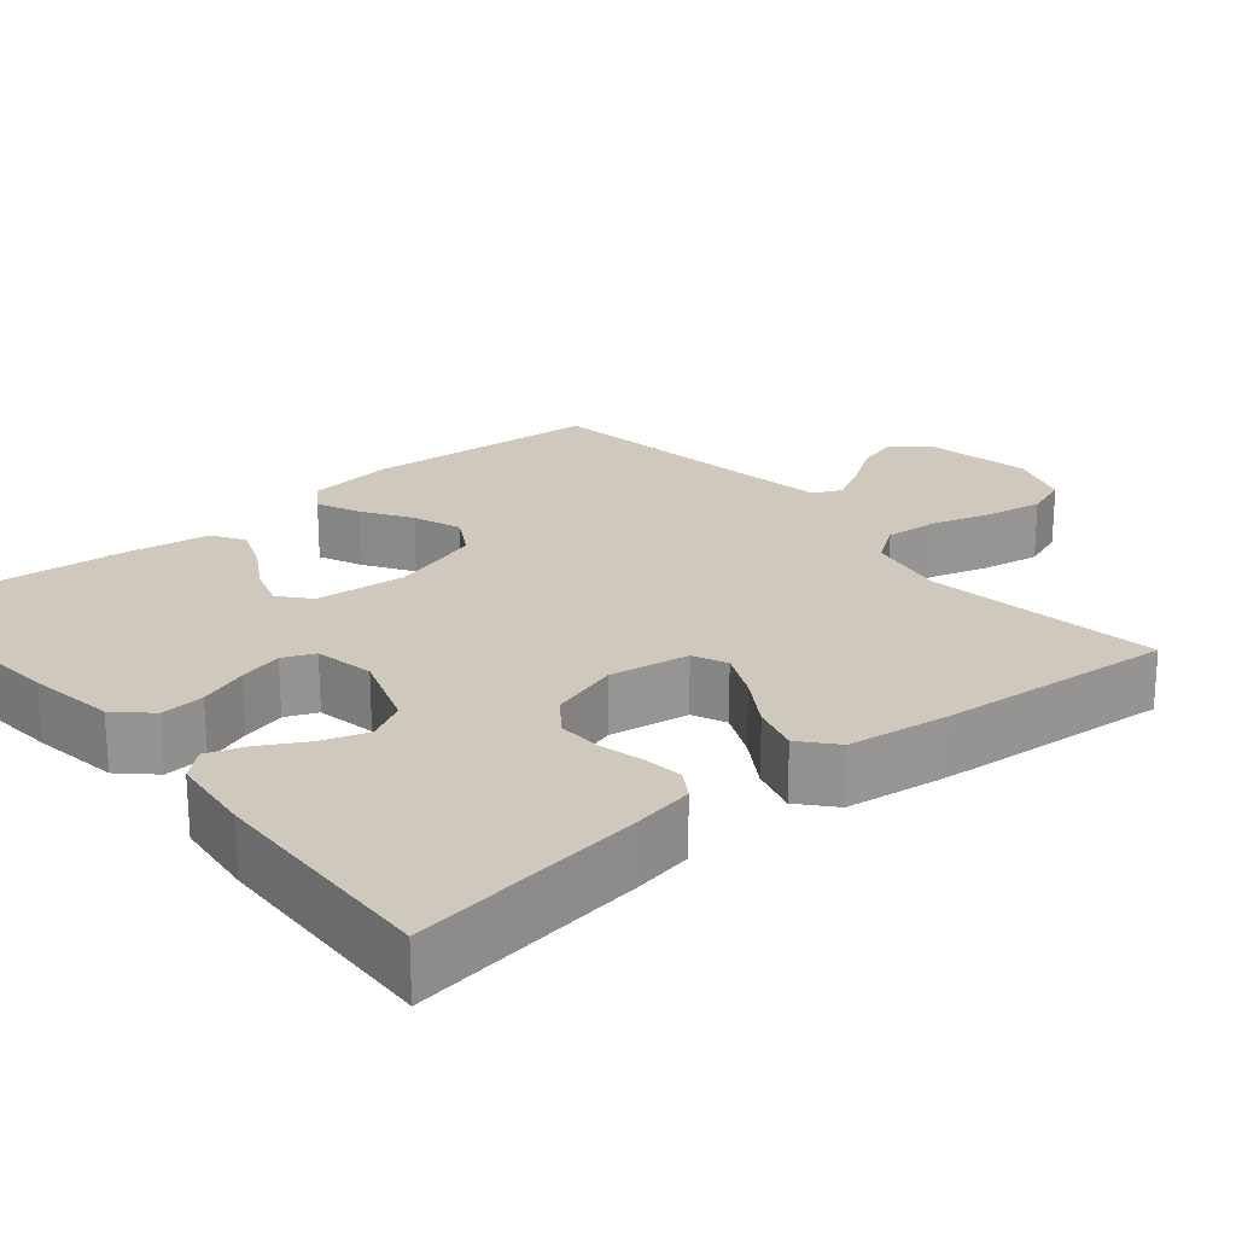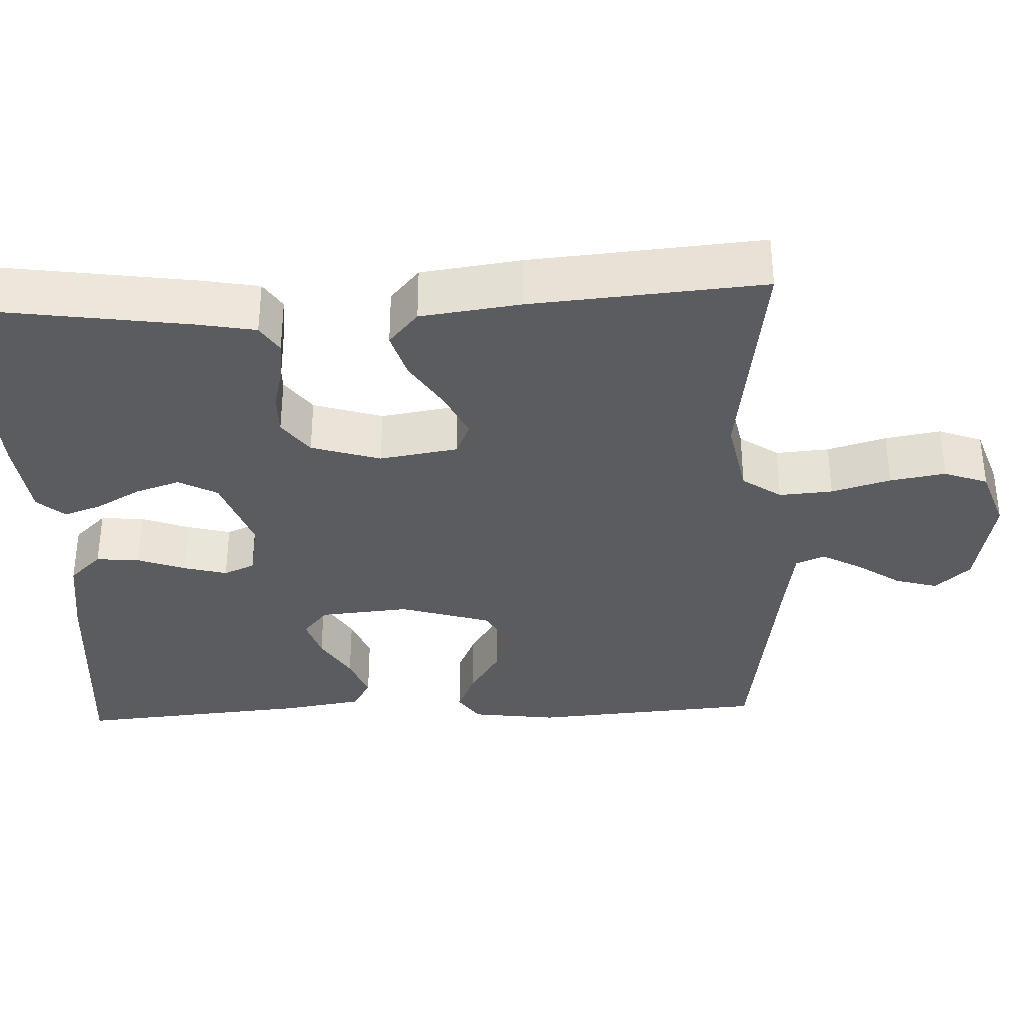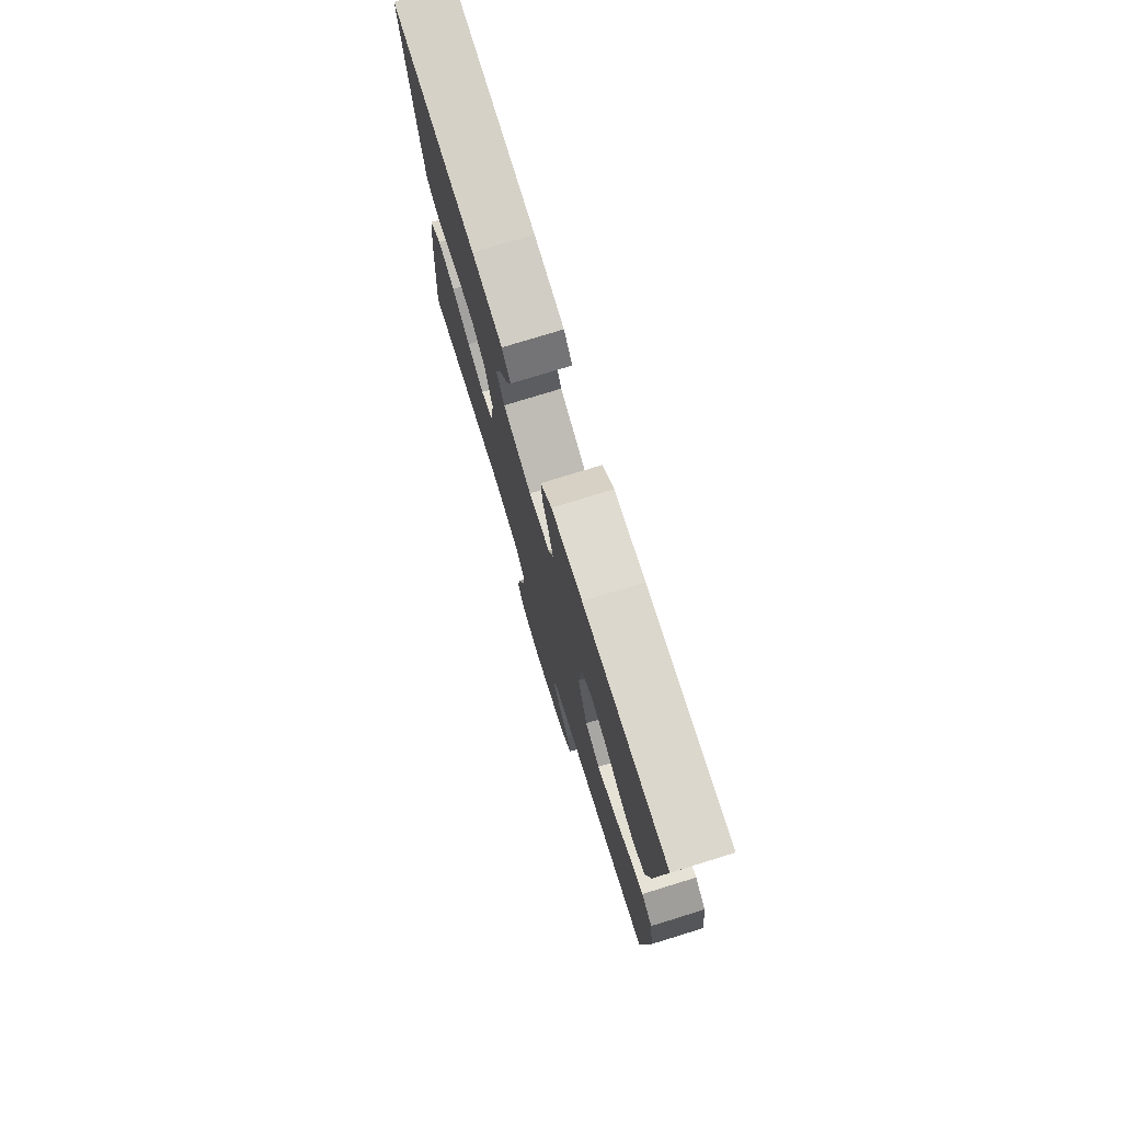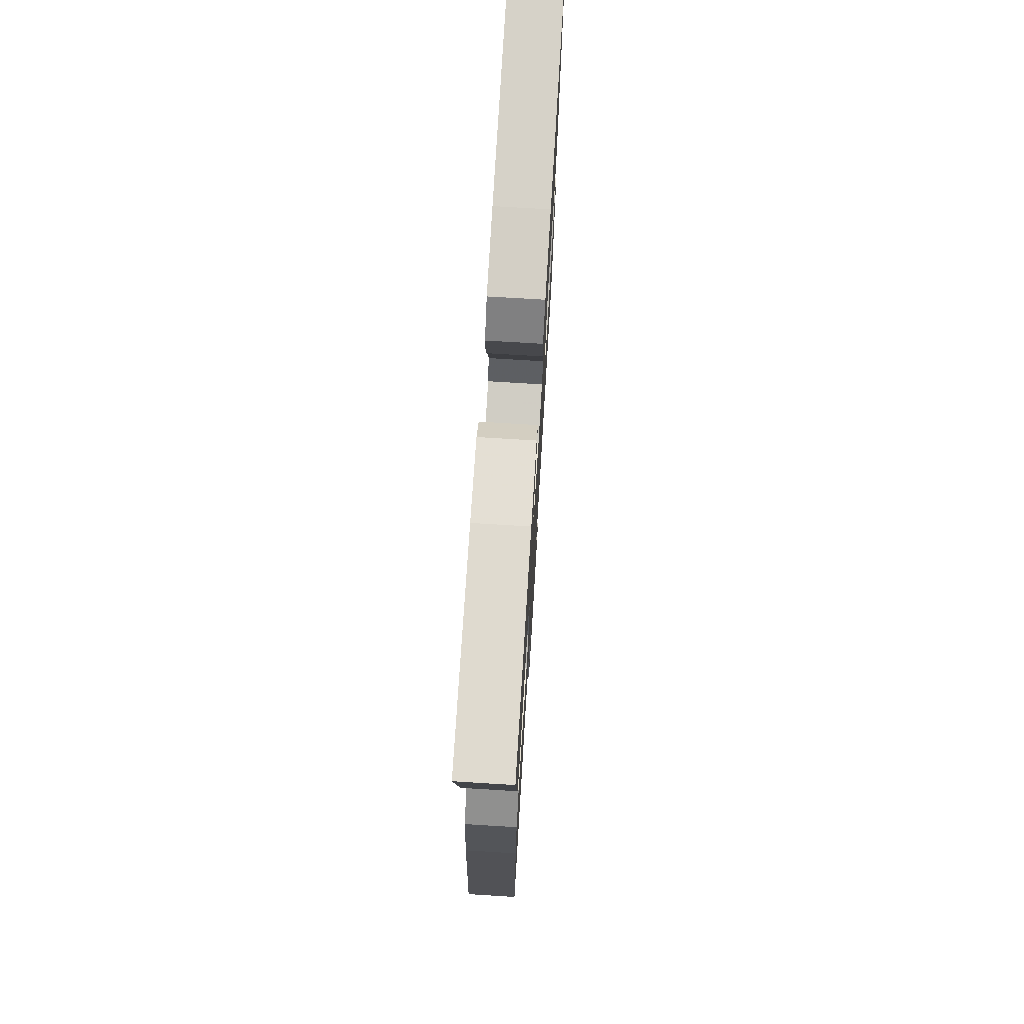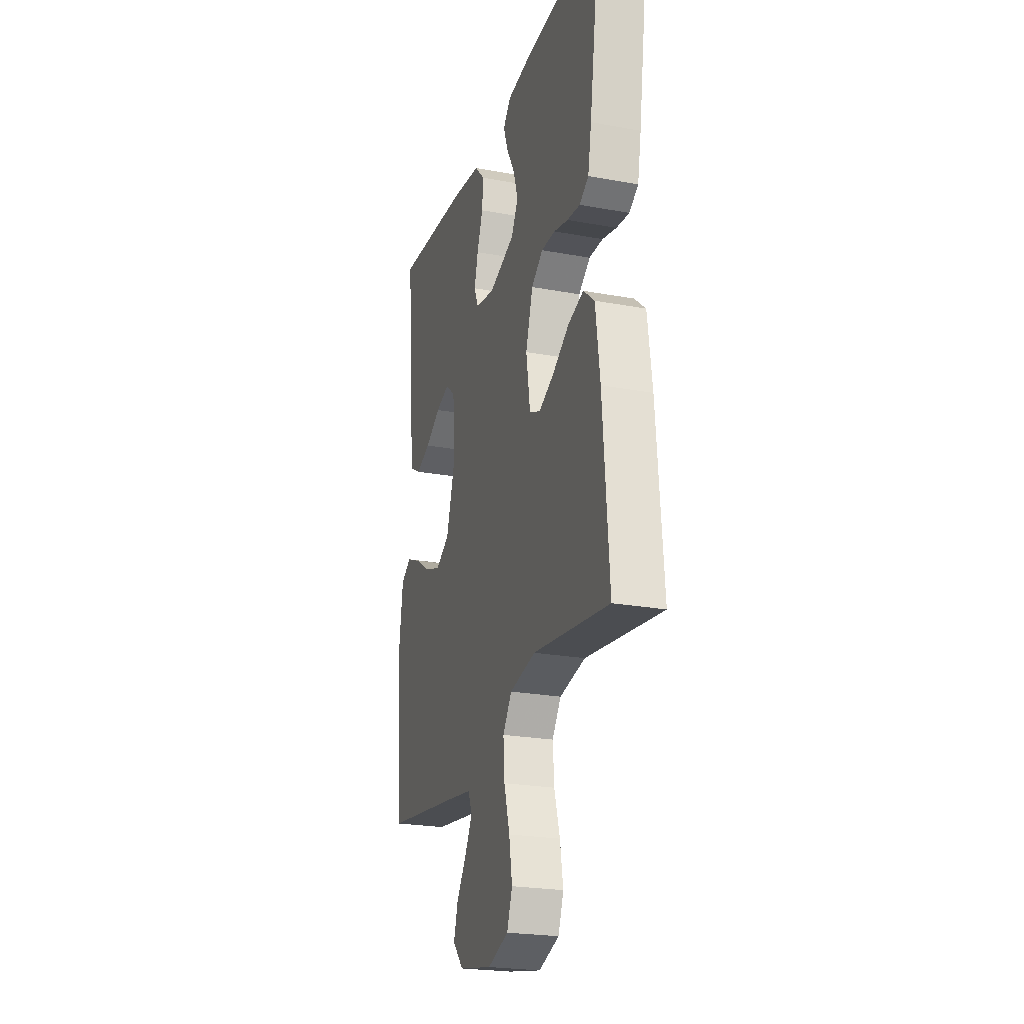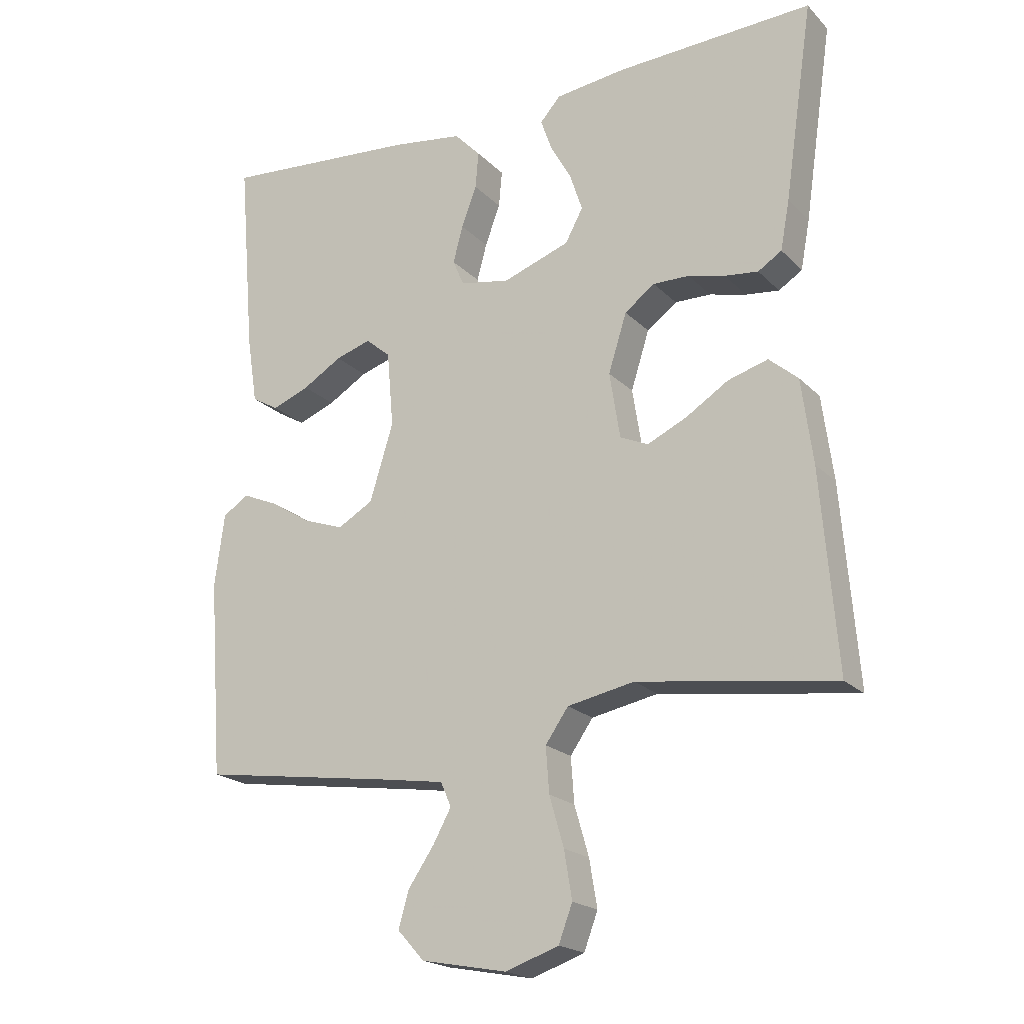
<metadata>
{"format":"obj","ext":"obj","renderer":"f3d","projection":"perspective","resolution":1024,"background":"white","views":[{"elev":22.3,"azim":50.1,"up":"+Y"},{"elev":-34.8,"azim":92.6,"up":"+Y"},{"elev":77.0,"azim":-107.1,"up":"+Z"},{"elev":73.3,"azim":93.5,"up":"+Z"},{"elev":-23.6,"azim":72.8,"up":"+Z"},{"elev":-20.2,"azim":30.5,"up":"+Z"}]}
</metadata>
<code>
v 0.5 0.07 -0.5
v 0.2 0.07 -0.458
v 0.098 0.07 -0.478
v 0.063 0.07 -0.528
v 0.068 0.07 -0.597
v 0.09 0.07 -0.673
v 0.102 0.07 -0.745
v 0.081 0.07 -0.801
v 0 0.07 -0.829
v -0.131 0.07 -0.804
v -0.172 0.07 -0.759
v -0.156 0.07 -0.704
v -0.117 0.07 -0.647
v -0.089 0.07 -0.596
v -0.105 0.07 -0.559
v -0.2 0.07 -0.544
v -0.5 0.07 -0.5
v -0.522 0.07 -0.2
v -0.507 0.07 -0.089
v -0.468 0.07 -0.063
v -0.413 0.07 -0.087
v -0.351 0.07 -0.126
v -0.289 0.07 -0.148
v -0.235 0.07 -0.117
v -0.199 0.07 0
v -0.209 0.07 0.116
v -0.247 0.07 0.148
v -0.301 0.07 0.131
v -0.361 0.07 0.095
v -0.418 0.07 0.073
v -0.459 0.07 0.097
v -0.475 0.07 0.2
v -0.5 0.07 0.5
v -0.2 0.07 0.475
v -0.09 0.07 0.459
v -0.05 0.07 0.417
v -0.055 0.07 0.361
v -0.078 0.07 0.299
v -0.093 0.07 0.243
v -0.076 0.07 0.203
v 0 0.07 0.189
v 0.102 0.07 0.225
v 0.129 0.07 0.275
v 0.11 0.07 0.333
v 0.078 0.07 0.39
v 0.061 0.07 0.439
v 0.092 0.07 0.474
v 0.2 0.07 0.487
v 0.5 0.07 0.5
v 0.456 0.07 0.2
v 0.442 0.07 0.125
v 0.406 0.07 0.102
v 0.355 0.07 0.108
v 0.299 0.07 0.122
v 0.244 0.07 0.123
v 0.198 0.07 0.089
v 0.17 0.07 0
v 0.186 0.07 -0.101
v 0.229 0.07 -0.12
v 0.289 0.07 -0.092
v 0.354 0.07 -0.051
v 0.415 0.07 -0.033
v 0.459 0.07 -0.071
v 0.476 0.07 -0.2
v 0.5 0 -0.5
v 0.2 0 -0.458
v 0.098 0 -0.478
v 0.063 0 -0.528
v 0.068 0 -0.597
v 0.09 0 -0.673
v 0.102 0 -0.745
v 0.081 0 -0.801
v 0 0 -0.829
v -0.131 0 -0.804
v -0.172 0 -0.759
v -0.156 0 -0.704
v -0.117 0 -0.647
v -0.089 0 -0.596
v -0.105 0 -0.559
v -0.2 0 -0.544
v -0.5 0 -0.5
v -0.522 0 -0.2
v -0.507 0 -0.089
v -0.468 0 -0.063
v -0.413 0 -0.087
v -0.351 0 -0.126
v -0.289 0 -0.148
v -0.235 0 -0.117
v -0.199 0 0
v -0.209 0 0.116
v -0.247 0 0.148
v -0.301 0 0.131
v -0.361 0 0.095
v -0.418 0 0.073
v -0.459 0 0.097
v -0.475 0 0.2
v -0.5 0 0.5
v -0.2 0 0.475
v -0.09 0 0.459
v -0.05 0 0.417
v -0.055 0 0.361
v -0.078 0 0.299
v -0.093 0 0.243
v -0.076 0 0.203
v 0 0 0.189
v 0.102 0 0.225
v 0.129 0 0.275
v 0.11 0 0.333
v 0.078 0 0.39
v 0.061 0 0.439
v 0.092 0 0.474
v 0.2 0 0.487
v 0.5 0 0.5
v 0.456 0 0.2
v 0.442 0 0.125
v 0.406 0 0.102
v 0.355 0 0.108
v 0.299 0 0.122
v 0.244 0 0.123
v 0.198 0 0.089
v 0.17 0 0
v 0.186 0 -0.101
v 0.229 0 -0.12
v 0.289 0 -0.092
v 0.354 0 -0.051
v 0.415 0 -0.033
v 0.459 0 -0.071
v 0.476 0 -0.2
f 64 1 2
f 63 64 2
f 62 63 2
f 61 62 2
f 60 61 2
f 59 60 2 3
f 58 59 3 4
f 57 58 4
f 52 53 54
f 51 52 54
f 50 51 54
f 49 50 54
f 48 49 54
f 47 48 54
f 46 47 54
f 45 46 54
f 44 45 54
f 43 44 54 55
f 42 43 55 56
f 36 37 38
f 35 36 38
f 34 35 38
f 33 34 38
f 32 33 38
f 31 32 38
f 30 31 38
f 29 30 38
f 28 29 38
f 27 28 38 39
f 26 27 39 40
f 20 21 22
f 19 20 22
f 18 19 22
f 17 18 22
f 16 17 22
f 15 16 22 23
f 11 12 13
f 10 11 13
f 9 10 13
f 8 9 13
f 7 8 13
f 6 7 13
f 5 6 13
f 4 5 13 14
f 57 4 14 15
f 56 57 15
f 42 56 15
f 41 42 15
f 40 41 15
f 26 40 15
f 25 26 15
f 15 23 24
f 15 24 25
f 66 65 128
f 66 128 127
f 66 127 126
f 66 126 125
f 66 125 124
f 67 66 124 123
f 68 67 123 122
f 68 122 121
f 118 117 116
f 118 116 115
f 118 115 114
f 118 114 113
f 118 113 112
f 118 112 111
f 118 111 110
f 118 110 109
f 118 109 108
f 119 118 108 107
f 120 119 107 106
f 102 101 100
f 102 100 99
f 102 99 98
f 102 98 97
f 102 97 96
f 102 96 95
f 102 95 94
f 102 94 93
f 102 93 92
f 103 102 92 91
f 104 103 91 90
f 86 85 84
f 86 84 83
f 86 83 82
f 86 82 81
f 86 81 80
f 87 86 80 79
f 77 76 75
f 77 75 74
f 77 74 73
f 77 73 72
f 77 72 71
f 77 71 70
f 77 70 69
f 78 77 69 68
f 79 78 68 121
f 79 121 120
f 79 120 106
f 79 106 105
f 79 105 104
f 79 104 90
f 79 90 89
f 88 87 79
f 89 88 79
f 1 65 66 2
f 2 66 67 3
f 3 67 68 4
f 4 68 69 5
f 5 69 70 6
f 6 70 71 7
f 7 71 72 8
f 8 72 73 9
f 9 73 74 10
f 10 74 75 11
f 11 75 76 12
f 12 76 77 13
f 13 77 78 14
f 14 78 79 15
f 15 79 80 16
f 16 80 81 17
f 17 81 82 18
f 18 82 83 19
f 19 83 84 20
f 20 84 85 21
f 21 85 86 22
f 22 86 87 23
f 23 87 88 24
f 24 88 89 25
f 25 89 90 26
f 26 90 91 27
f 27 91 92 28
f 28 92 93 29
f 29 93 94 30
f 30 94 95 31
f 31 95 96 32
f 32 96 97 33
f 33 97 98 34
f 34 98 99 35
f 35 99 100 36
f 36 100 101 37
f 37 101 102 38
f 38 102 103 39
f 39 103 104 40
f 40 104 105 41
f 41 105 106 42
f 42 106 107 43
f 43 107 108 44
f 44 108 109 45
f 45 109 110 46
f 46 110 111 47
f 47 111 112 48
f 48 112 113 49
f 49 113 114 50
f 50 114 115 51
f 51 115 116 52
f 52 116 117 53
f 53 117 118 54
f 54 118 119 55
f 55 119 120 56
f 56 120 121 57
f 57 121 122 58
f 58 122 123 59
f 59 123 124 60
f 60 124 125 61
f 61 125 126 62
f 62 126 127 63
f 63 127 128 64
f 64 128 65 1

</code>
